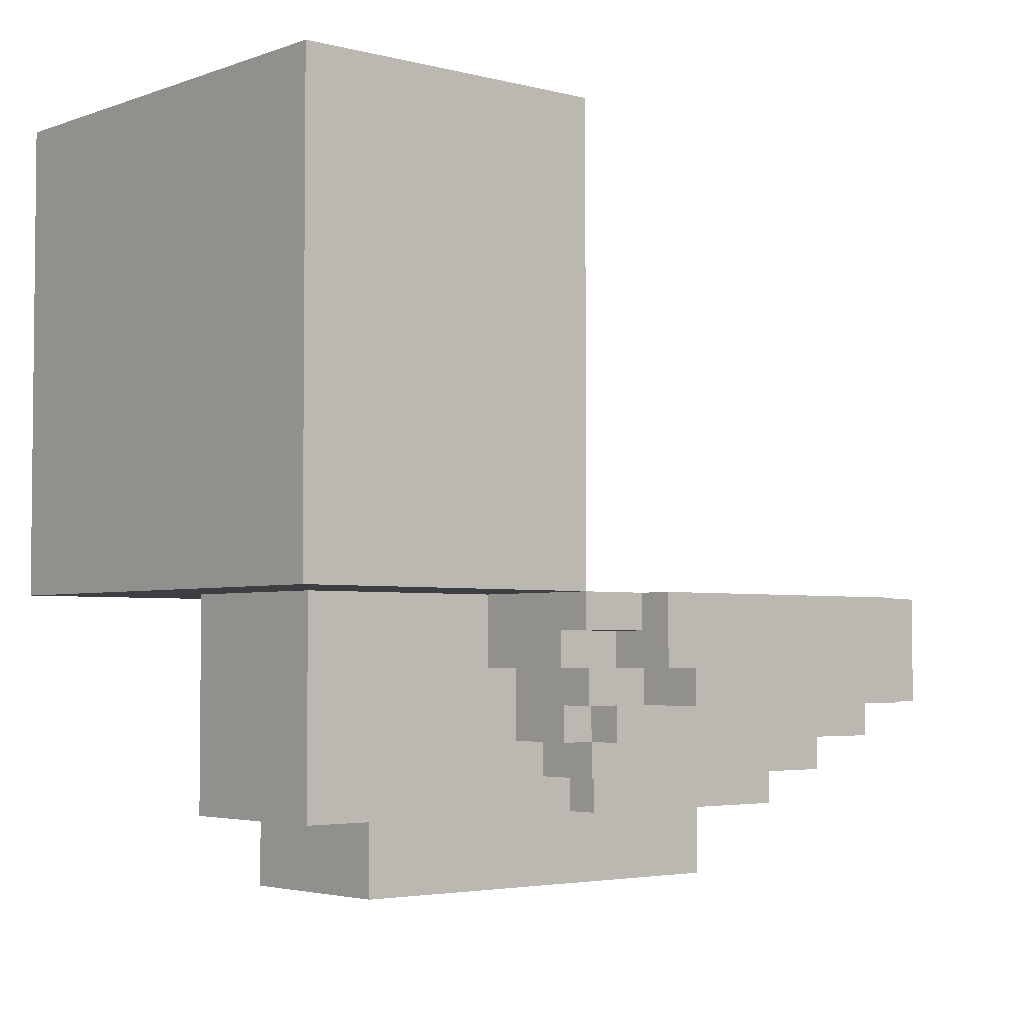
<metadata>
{"format":"obj","ext":"obj","renderer":"f3d","projection":"perspective","resolution":1024,"background":"white","views":[{"elev":-3.6,"azim":139.6,"up":"+Y"}]}
</metadata>
<code>
o
v 1.6 2.6 -1.7
v 1.6 2.6 -2.2
v 1.6 2.8 -1.7
v 1.6 2.8 -2.2
v 1.7 2.5 -1.5
v 1.7 2.5 -2.4
v 1.7 2.6 -1.7
v 1.7 2.6 -2.2
v 1.7 2.8 -1.5
v 1.7 2.8 -1.7
v 1.7 2.8 -2.2
v 1.7 2.8 -2.4
v 1.8 2.4 -1.5
v 1.8 2.4 -2.4
v 1.8 2.5 -1.5
v 1.8 2.5 -2.4
v 1.8 2.5 -2.6
v 1.8 2.6 -1.3
v 1.8 2.6 -1.5
v 1.8 2.8 -1.3
v 1.8 2.8 -1.5
v 1.8 2.8 -2.4
v 1.8 2.8 -2.6
v 1.9 2.3 -1.6
v 1.9 2.3 -2.3
v 1.9 2.4 -1.4
v 1.9 2.4 -1.5
v 1.9 2.4 -1.6
v 1.9 2.4 -2.3
v 1.9 2.4 -2.4
v 1.9 2.4 -2.5
v 1.9 2.5 -1.3
v 1.9 2.5 -1.4
v 1.9 2.5 -2.4
v 1.9 2.5 -2.5
v 1.9 2.6 -1.3
v 1.9 2.6 -1.5
v 2 2.2 -1.7
v 2 2.2 -2.2
v 2 2.3 -1.5
v 2 2.3 -1.6
v 2 2.3 -1.7
v 2 2.3 -2.2
v 2 2.3 -2.3
v 2 2.3 -2.4
v 2 2.4 -1.5
v 2 2.4 -1.6
v 2 2.4 -2.3
v 2 2.4 -2.4
v 2 2.5 -2.6
v 2 2.5 -2.7
v 2 2.6 -1.2
v 2 2.6 -1.3
v 2 2.8 -1.2
v 2 2.8 -1.3
v 2 2.8 -2.6
v 2 2.8 -2.7
v 2.1 2.2 -1.6
v 2.1 2.2 -1.7
v 2.1 2.2 -2.2
v 2.1 2.2 -2.3
v 2.1 2.3 -1.6
v 2.1 2.3 -1.7
v 2.1 2.3 -2.2
v 2.1 2.3 -2.3
v 2.2 2.1 -1.8
v 2.2 2.1 -2.1
v 2.2 2.2 -1.8
v 2.2 2.2 -2.1
v 2.3 2 -1.7
v 2.3 2 -2.2
v 2.3 2.1 -1.8
v 2.3 2.1 -2.1
v 2.3 2.2 -1.7
v 2.3 2.2 -1.8
v 2.3 2.2 -2.1
v 2.3 2.2 -2.2
v 2.8 2.3 -1.6
v 2.8 2.3 -2.3
v 2.8 2.4 -1.5
v 2.8 2.4 -1.6
v 2.8 2.4 -2.3
v 2.8 2.4 -2.4
v 2.8 2.5 -1.4
v 2.8 2.5 -1.5
v 2.8 2.5 -2.4
v 2.8 2.5 -2.5
v 2.8 2.8 -1.4
v 2.8 2.8 -1.5
v 2.8 2.8 -2.4
v 2.8 2.8 -2.5
v 2.9 2.5 -1.5
v 2.9 2.5 -2.4
v 2.9 2.8 -1.5
v 2.9 2.8 -2.4
v 3 3.8 -1.4
v 3 3.8 -1.6
v 3 3.9 -1.2
v 3 3.9 -1.4
v 3 4 -1.2
v 3 4 -1.6
v 3.1 2.8 -1.3
v 3.1 2.8 -2.6
v 3.1 3.8 -1.4
v 3.1 3.8 -1.6
v 3.1 3.9 -1.3
v 3.1 3.9 -1.4
v 3.1 4 -1.3
v 3.1 4 -1.6
v 3.1 4.1 -1.3
v 3.1 4.1 -2.6
v 1.8 2.5 -1.6
v 1.8 2.5 -2.3
v 1.8 2.8 -1.6
v 1.8 2.8 -2.3
v 1.9 2.5 -1.5
v 1.9 2.5 -1.6
v 1.9 2.5 -2.3
v 1.9 2.5 -2.4
v 1.9 2.8 -1.5
v 1.9 2.8 -1.6
v 1.9 2.8 -2.3
v 1.9 2.8 -2.4
v 2 2.4 -1.5
v 2 2.4 -2.4
v 2 2.5 -1.4
v 2 2.5 -1.5
v 2 2.5 -2.4
v 2 2.5 -2.5
v 2 2.8 -1.4
v 2 2.8 -1.5
v 2 2.8 -2.4
v 2 2.8 -2.5
v 2.4 2.3 -1.6
v 2.4 2.3 -2.3
v 2.4 2.4 -1.6
v 2.4 2.4 -2.3
v 2.8 2.2 -1.6
v 2.8 2.2 -1.7
v 2.8 2.2 -2.2
v 2.8 2.2 -2.3
v 2.8 2.3 -1.6
v 2.8 2.3 -1.7
v 2.8 2.3 -2.2
v 2.8 2.3 -2.3
v 2.8 2.5 -1.3
v 2.8 2.5 -1.4
v 2.8 2.5 -2.5
v 2.8 2.5 -2.7
v 2.8 2.6 -1.3
v 2.8 2.6 -1.4
v 2.8 2.6 -2.5
v 2.8 2.6 -2.7
v 2.9 2.3 -1.5
v 2.9 2.3 -1.7
v 2.9 2.3 -2.2
v 2.9 2.3 -2.4
v 2.9 2.4 -1.4
v 2.9 2.4 -1.5
v 2.9 2.4 -1.7
v 2.9 2.4 -2.2
v 2.9 2.4 -2.4
v 2.9 2.4 -2.5
v 2.9 2.5 -1.4
v 2.9 2.5 -1.5
v 2.9 2.5 -2.4
v 2.9 2.5 -2.5
v 2.9 2.6 -1.2
v 2.9 2.6 -1.4
v 2.9 2.6 -2.5
v 2.9 2.6 -2.7
v 2.9 2.7 -1.3
v 2.9 2.7 -1.4
v 2.9 2.7 -2.5
v 2.9 2.7 -2.6
v 2.9 2.8 -1.2
v 2.9 2.8 -1.3
v 2.9 2.8 -2.6
v 2.9 2.8 -2.7
v 3 2.4 -1.5
v 3 2.4 -1.7
v 3 2.4 -2.2
v 3 2.4 -2.4
v 3 2.5 -1.4
v 3 2.5 -1.5
v 3 2.5 -2.4
v 3 2.5 -2.5
v 3 2.6 -1.4
v 3 2.6 -1.7
v 3 2.6 -2.2
v 3 2.6 -2.5
v 3.1 2.6 -1.4
v 3.1 2.6 -1.7
v 3.1 2.6 -2.2
v 3.1 2.6 -2.5
v 3.1 2.7 -1.3
v 3.1 2.7 -1.4
v 3.1 2.7 -2.5
v 3.1 2.7 -2.6
v 3.1 2.8 -1.3
v 3.1 2.8 -1.7
v 3.1 2.8 -2.2
v 3.1 2.8 -2.6
v 3.1 3.9 -1.2
v 3.1 3.9 -1.3
v 3.1 4 -1.2
v 3.1 4 -1.3
v 3.5 2 -1.7
v 3.5 2 -2.2
v 3.5 2.2 -1.7
v 3.5 2.2 -2.2
v 3.7 2.2 -1.7
v 3.7 2.2 -2.2
v 3.7 2.8 -1.7
v 3.7 2.8 -2.2
v 4 2.8 -1.3
v 4 2.8 -2.6
v 4 4.1 -1.3
v 4 4.1 -2.6
v 2 2.6 -1.2
v 2 2.8 -1.2
v 2.9 2.6 -1.2
v 2.9 2.8 -1.2
v 3 3.9 -1.2
v 3 4 -1.2
v 3.1 3.9 -1.2
v 3.1 4 -1.2
v 1.8 2.6 -1.3
v 1.8 2.8 -1.3
v 1.9 2.5 -1.3
v 1.9 2.6 -1.3
v 2 2.6 -1.3
v 2 2.8 -1.3
v 2.8 2.5 -1.3
v 2.8 2.6 -1.3
v 2.9 2.7 -1.3
v 2.9 2.8 -1.3
v 3.1 2.7 -1.3
v 3.1 2.8 -1.3
v 3.1 3.9 -1.3
v 3.1 4 -1.3
v 3.1 4.1 -1.3
v 4 2.8 -1.3
v 4 4.1 -1.3
v 1.9 2.4 -1.4
v 1.9 2.5 -1.4
v 2.8 2.5 -1.4
v 2.8 2.6 -1.4
v 2.9 2.4 -1.4
v 2.9 2.5 -1.4
v 2.9 2.6 -1.4
v 2.9 2.7 -1.4
v 3 2.5 -1.4
v 3 2.6 -1.4
v 3 3.8 -1.4
v 3 3.9 -1.4
v 3.1 2.6 -1.4
v 3.1 2.7 -1.4
v 3.1 3.8 -1.4
v 3.1 3.9 -1.4
v 1.7 2.5 -1.5
v 1.7 2.8 -1.5
v 1.8 2.4 -1.5
v 1.8 2.5 -1.5
v 1.8 2.6 -1.5
v 1.8 2.8 -1.5
v 1.9 2.4 -1.5
v 1.9 2.6 -1.5
v 2 2.3 -1.5
v 2 2.4 -1.5
v 2.9 2.3 -1.5
v 2.9 2.4 -1.5
v 2.9 2.5 -1.5
v 3 2.4 -1.5
v 3 2.5 -1.5
v 1.9 2.3 -1.6
v 1.9 2.4 -1.6
v 2 2.3 -1.6
v 2 2.4 -1.6
v 2.1 2.2 -1.6
v 2.1 2.3 -1.6
v 2.8 2.2 -1.6
v 2.8 2.3 -1.6
v 1.6 2.6 -1.7
v 1.6 2.8 -1.7
v 1.7 2.6 -1.7
v 1.7 2.8 -1.7
v 2 2.2 -1.7
v 2 2.3 -1.7
v 2.1 2.2 -1.7
v 2.1 2.3 -1.7
v 2.3 2 -1.7
v 2.3 2.2 -1.7
v 2.8 2.2 -1.7
v 2.8 2.3 -1.7
v 2.9 2.3 -1.7
v 2.9 2.4 -1.7
v 3 2.4 -1.7
v 3 2.6 -1.7
v 3.1 2.6 -1.7
v 3.1 2.8 -1.7
v 3.5 2 -1.7
v 3.5 2.2 -1.7
v 3.7 2.2 -1.7
v 3.7 2.8 -1.7
v 2.2 2.1 -1.8
v 2.2 2.2 -1.8
v 2.3 2.1 -1.8
v 2.3 2.2 -1.8
v 1.8 2.5 -2.3
v 1.8 2.8 -2.3
v 1.9 2.5 -2.3
v 1.9 2.8 -2.3
v 2.4 2.3 -2.3
v 2.4 2.4 -2.3
v 2.8 2.3 -2.3
v 2.8 2.4 -2.3
v 1.9 2.5 -2.4
v 1.9 2.8 -2.4
v 2 2.4 -2.4
v 2 2.5 -2.4
v 2 2.8 -2.4
v 2.8 2.4 -2.4
v 2.8 2.5 -2.4
v 2.8 2.8 -2.4
v 2.9 2.5 -2.4
v 2.9 2.8 -2.4
v 2 2.5 -2.5
v 2 2.8 -2.5
v 2.8 2.5 -2.5
v 2.8 2.8 -2.5
v 2 2.5 -1.4
v 2 2.8 -1.4
v 2.8 2.5 -1.4
v 2.8 2.8 -1.4
v 1.9 2.5 -1.5
v 1.9 2.8 -1.5
v 2 2.4 -1.5
v 2 2.5 -1.5
v 2 2.8 -1.5
v 2.8 2.4 -1.5
v 2.8 2.5 -1.5
v 2.8 2.8 -1.5
v 2.9 2.5 -1.5
v 2.9 2.8 -1.5
v 1.8 2.5 -1.6
v 1.8 2.8 -1.6
v 1.9 2.5 -1.6
v 1.9 2.8 -1.6
v 2.4 2.3 -1.6
v 2.4 2.4 -1.6
v 2.8 2.3 -1.6
v 2.8 2.4 -1.6
v 3 3.8 -1.6
v 3 4 -1.6
v 3.1 3.8 -1.6
v 3.1 4 -1.6
v 2.2 2.1 -2.1
v 2.2 2.2 -2.1
v 2.3 2.1 -2.1
v 2.3 2.2 -2.1
v 1.6 2.6 -2.2
v 1.6 2.8 -2.2
v 1.7 2.6 -2.2
v 1.7 2.8 -2.2
v 2 2.2 -2.2
v 2 2.3 -2.2
v 2.1 2.2 -2.2
v 2.1 2.3 -2.2
v 2.3 2 -2.2
v 2.3 2.2 -2.2
v 2.8 2.2 -2.2
v 2.8 2.3 -2.2
v 2.9 2.3 -2.2
v 2.9 2.4 -2.2
v 3 2.4 -2.2
v 3 2.6 -2.2
v 3.1 2.6 -2.2
v 3.1 2.8 -2.2
v 3.5 2 -2.2
v 3.5 2.2 -2.2
v 3.7 2.2 -2.2
v 3.7 2.8 -2.2
v 1.9 2.3 -2.3
v 1.9 2.4 -2.3
v 2 2.3 -2.3
v 2 2.4 -2.3
v 2.1 2.2 -2.3
v 2.1 2.3 -2.3
v 2.8 2.2 -2.3
v 2.8 2.3 -2.3
v 1.7 2.5 -2.4
v 1.7 2.8 -2.4
v 1.8 2.4 -2.4
v 1.8 2.5 -2.4
v 1.8 2.8 -2.4
v 1.9 2.4 -2.4
v 1.9 2.5 -2.4
v 2 2.3 -2.4
v 2 2.4 -2.4
v 2.9 2.3 -2.4
v 2.9 2.4 -2.4
v 2.9 2.5 -2.4
v 3 2.4 -2.4
v 3 2.5 -2.4
v 1.9 2.4 -2.5
v 1.9 2.5 -2.5
v 2.8 2.5 -2.5
v 2.8 2.6 -2.5
v 2.9 2.4 -2.5
v 2.9 2.5 -2.5
v 2.9 2.6 -2.5
v 2.9 2.7 -2.5
v 3 2.5 -2.5
v 3 2.6 -2.5
v 3.1 2.6 -2.5
v 3.1 2.7 -2.5
v 1.8 2.5 -2.6
v 1.8 2.8 -2.6
v 2 2.5 -2.6
v 2 2.8 -2.6
v 2.9 2.7 -2.6
v 2.9 2.8 -2.6
v 3.1 2.7 -2.6
v 3.1 2.8 -2.6
v 3.1 4.1 -2.6
v 4 2.8 -2.6
v 4 4.1 -2.6
v 2 2.5 -2.7
v 2 2.8 -2.7
v 2.8 2.5 -2.7
v 2.8 2.6 -2.7
v 2.9 2.6 -2.7
v 2.9 2.8 -2.7
v 2.3 2 -1.7
v 3.5 2 -1.7
v 2.3 2 -2.2
v 3.5 2 -2.2
v 2.2 2.1 -1.8
v 2.3 2.1 -1.8
v 2.2 2.1 -2.1
v 2.3 2.1 -2.1
v 2.1 2.2 -1.6
v 2.8 2.2 -1.6
v 2 2.2 -1.7
v 2.1 2.2 -1.7
v 2.3 2.2 -1.7
v 2.8 2.2 -1.7
v 3.5 2.2 -1.7
v 3.7 2.2 -1.7
v 2.2 2.2 -1.8
v 2.3 2.2 -1.8
v 2.2 2.2 -2.1
v 2.3 2.2 -2.1
v 2 2.2 -2.2
v 2.1 2.2 -2.2
v 2.3 2.2 -2.2
v 2.8 2.2 -2.2
v 3.5 2.2 -2.2
v 3.7 2.2 -2.2
v 2.1 2.2 -2.3
v 2.8 2.2 -2.3
v 2 2.3 -1.5
v 2.9 2.3 -1.5
v 1.9 2.3 -1.6
v 2 2.3 -1.6
v 2.1 2.3 -1.6
v 2.8 2.3 -1.6
v 2 2.3 -1.7
v 2.1 2.3 -1.7
v 2.8 2.3 -1.7
v 2.9 2.3 -1.7
v 2 2.3 -2.2
v 2.1 2.3 -2.2
v 2.8 2.3 -2.2
v 2.9 2.3 -2.2
v 1.9 2.3 -2.3
v 2 2.3 -2.3
v 2.1 2.3 -2.3
v 2.8 2.3 -2.3
v 2 2.3 -2.4
v 2.9 2.3 -2.4
v 1.9 2.4 -1.4
v 2.9 2.4 -1.4
v 1.8 2.4 -1.5
v 1.9 2.4 -1.5
v 2 2.4 -1.5
v 2.9 2.4 -1.5
v 3 2.4 -1.5
v 1.9 2.4 -1.6
v 2 2.4 -1.6
v 2.9 2.4 -1.7
v 3 2.4 -1.7
v 2.9 2.4 -2.2
v 3 2.4 -2.2
v 1.9 2.4 -2.3
v 2 2.4 -2.3
v 1.8 2.4 -2.4
v 1.9 2.4 -2.4
v 2 2.4 -2.4
v 2.9 2.4 -2.4
v 3 2.4 -2.4
v 1.9 2.4 -2.5
v 2.9 2.4 -2.5
v 1.9 2.5 -1.3
v 2.8 2.5 -1.3
v 1.9 2.5 -1.4
v 2.8 2.5 -1.4
v 2.9 2.5 -1.4
v 3 2.5 -1.4
v 1.7 2.5 -1.5
v 1.8 2.5 -1.5
v 2.9 2.5 -1.5
v 3 2.5 -1.5
v 1.7 2.5 -2.4
v 1.8 2.5 -2.4
v 1.9 2.5 -2.4
v 2.9 2.5 -2.4
v 3 2.5 -2.4
v 1.9 2.5 -2.5
v 2.8 2.5 -2.5
v 2.9 2.5 -2.5
v 3 2.5 -2.5
v 1.8 2.5 -2.6
v 2 2.5 -2.6
v 2 2.5 -2.7
v 2.8 2.5 -2.7
v 2 2.6 -1.2
v 2.9 2.6 -1.2
v 1.8 2.6 -1.3
v 1.9 2.6 -1.3
v 2 2.6 -1.3
v 2.8 2.6 -1.3
v 2.8 2.6 -1.4
v 2.9 2.6 -1.4
v 3 2.6 -1.4
v 3.1 2.6 -1.4
v 1.8 2.6 -1.5
v 1.9 2.6 -1.5
v 1.6 2.6 -1.7
v 1.7 2.6 -1.7
v 3 2.6 -1.7
v 3.1 2.6 -1.7
v 1.6 2.6 -2.2
v 1.7 2.6 -2.2
v 3 2.6 -2.2
v 3.1 2.6 -2.2
v 2.8 2.6 -2.5
v 2.9 2.6 -2.5
v 3 2.6 -2.5
v 3.1 2.6 -2.5
v 2.8 2.6 -2.7
v 2.9 2.6 -2.7
v 2.9 2.7 -1.3
v 3.1 2.7 -1.3
v 2.9 2.7 -1.4
v 3.1 2.7 -1.4
v 2.9 2.7 -2.5
v 3.1 2.7 -2.5
v 2.9 2.7 -2.6
v 3.1 2.7 -2.6
v 3.1 2.8 -1.3
v 4 2.8 -1.3
v 3.1 2.8 -1.7
v 3.7 2.8 -1.7
v 3.1 2.8 -2.2
v 3.7 2.8 -2.2
v 3.1 2.8 -2.6
v 4 2.8 -2.6
v 3 3.8 -1.4
v 3.1 3.8 -1.4
v 3 3.8 -1.6
v 3.1 3.8 -1.6
v 3 3.9 -1.2
v 3.1 3.9 -1.2
v 3.1 3.9 -1.3
v 3 3.9 -1.4
v 3.1 3.9 -1.4
v 2.4 2.3 -1.6
v 2.8 2.3 -1.6
v 2.4 2.3 -2.3
v 2.8 2.3 -2.3
v 2 2.4 -1.5
v 2.8 2.4 -1.5
v 2.4 2.4 -1.6
v 2.8 2.4 -1.6
v 2.4 2.4 -2.3
v 2.8 2.4 -2.3
v 2 2.4 -2.4
v 2.8 2.4 -2.4
v 2 2.5 -1.4
v 2.8 2.5 -1.4
v 1.9 2.5 -1.5
v 2 2.5 -1.5
v 2.8 2.5 -1.5
v 2.9 2.5 -1.5
v 1.8 2.5 -1.6
v 1.9 2.5 -1.6
v 1.8 2.5 -2.3
v 1.9 2.5 -2.3
v 1.9 2.5 -2.4
v 2 2.5 -2.4
v 2.8 2.5 -2.4
v 2.9 2.5 -2.4
v 2 2.5 -2.5
v 2.8 2.5 -2.5
v 2 2.8 -1.2
v 2.9 2.8 -1.2
v 1.8 2.8 -1.3
v 2 2.8 -1.3
v 2.9 2.8 -1.3
v 3.1 2.8 -1.3
v 2 2.8 -1.4
v 2.8 2.8 -1.4
v 1.7 2.8 -1.5
v 1.8 2.8 -1.5
v 1.9 2.8 -1.5
v 2 2.8 -1.5
v 2.8 2.8 -1.5
v 2.9 2.8 -1.5
v 1.8 2.8 -1.6
v 1.9 2.8 -1.6
v 1.6 2.8 -1.7
v 1.7 2.8 -1.7
v 1.6 2.8 -2.2
v 1.7 2.8 -2.2
v 1.8 2.8 -2.3
v 1.9 2.8 -2.3
v 1.7 2.8 -2.4
v 1.8 2.8 -2.4
v 1.9 2.8 -2.4
v 2 2.8 -2.4
v 2.8 2.8 -2.4
v 2.9 2.8 -2.4
v 2 2.8 -2.5
v 2.8 2.8 -2.5
v 1.8 2.8 -2.6
v 2 2.8 -2.6
v 2.9 2.8 -2.6
v 3.1 2.8 -2.6
v 2 2.8 -2.7
v 2.9 2.8 -2.7
v 3 4 -1.2
v 3.1 4 -1.2
v 3.1 4 -1.3
v 3 4 -1.6
v 3.1 4 -1.6
v 3.1 4.1 -1.3
v 4 4.1 -1.3
v 3.1 4.1 -2.6
v 4 4.1 -2.6
f 3 2 1
f 4 2 3
f 7 6 5
f 8 6 7
f 9 7 5
f 10 7 9
f 11 6 8
f 12 6 11
f 15 14 13
f 16 14 15
f 20 19 18
f 21 19 20
f 22 17 16
f 23 17 22
f 28 25 24
f 29 25 28
f 33 27 26
f 34 31 30
f 35 31 34
f 36 33 32
f 37 27 33
f 37 33 36
f 42 39 38
f 43 39 42
f 46 41 40
f 47 41 46
f 48 45 44
f 49 45 48
f 54 53 52
f 55 53 54
f 56 51 50
f 57 51 56
f 62 59 58
f 63 59 62
f 64 61 60
f 65 61 64
f 68 67 66
f 69 67 68
f 72 71 70
f 73 71 72
f 74 72 70
f 75 72 74
f 76 71 73
f 77 71 76
f 81 79 78
f 82 79 81
f 85 81 80
f 85 83 82
f 85 82 81
f 86 83 85
f 88 85 84
f 89 85 88
f 90 87 86
f 91 87 90
f 94 93 92
f 95 93 94
f 99 97 96
f 100 99 98
f 101 97 99
f 101 99 100
f 104 103 102
f 105 103 104
f 106 104 102
f 107 104 106
f 109 103 105
f 110 109 108
f 111 103 109
f 111 109 110
f 112 113 114
f 114 113 115
f 116 117 120
f 120 117 121
f 118 119 122
f 122 119 123
f 124 125 127
f 127 125 128
f 126 127 130
f 130 127 131
f 128 129 132
f 132 129 133
f 134 135 136
f 136 135 137
f 138 139 142
f 142 139 143
f 140 141 144
f 144 141 145
f 146 147 150
f 150 147 151
f 148 149 152
f 152 149 153
f 154 155 159
f 159 155 160
f 156 157 161
f 161 157 162
f 158 159 164
f 164 159 165
f 162 163 166
f 166 163 167
f 168 169 172
f 172 169 173
f 170 171 174
f 174 171 175
f 168 172 176
f 176 172 177
f 175 171 178
f 178 171 179
f 180 181 185
f 182 183 186
f 184 185 188
f 185 181 189
f 188 185 189
f 186 187 190
f 182 186 190
f 190 187 191
f 192 193 197
f 194 195 198
f 196 197 200
f 197 193 201
f 200 197 201
f 198 199 202
f 194 198 202
f 202 199 203
f 204 205 206
f 206 205 207
f 208 209 210
f 210 209 211
f 212 213 214
f 214 213 215
f 216 217 218
f 218 217 219
f 222 221 220
f 223 221 222
f 226 225 224
f 227 225 226
f 231 229 228
f 232 229 231
f 232 231 230
f 233 229 232
f 234 232 230
f 235 232 234
f 238 237 236
f 239 237 238
f 243 242 241
f 243 241 240
f 243 240 239
f 244 242 243
f 247 246 245
f 249 247 245
f 249 248 247
f 250 248 249
f 251 248 250
f 253 252 251
f 253 251 250
f 254 252 253
f 257 252 254
f 258 252 257
f 259 256 255
f 260 256 259
f 264 262 261
f 265 262 264
f 266 262 265
f 267 264 263
f 267 265 264
f 268 265 267
f 271 270 269
f 272 270 271
f 274 273 272
f 275 273 274
f 278 277 276
f 279 277 278
f 282 281 280
f 283 281 282
f 286 285 284
f 287 285 286
f 290 289 288
f 291 289 290
f 294 293 292
f 296 295 294
f 298 297 296
f 300 299 298
f 302 296 294
f 302 301 300
f 302 300 298
f 302 298 296
f 302 294 292
f 303 301 302
f 304 301 303
f 305 301 304
f 308 307 306
f 309 307 308
f 312 311 310
f 313 311 312
f 316 315 314
f 317 315 316
f 321 319 318
f 322 319 321
f 323 321 320
f 324 321 323
f 326 325 324
f 327 325 326
f 330 329 328
f 331 329 330
f 332 333 334
f 334 333 335
f 336 337 339
f 339 337 340
f 338 339 341
f 341 339 342
f 342 343 344
f 344 343 345
f 346 347 348
f 348 347 349
f 350 351 352
f 352 351 353
f 354 355 356
f 356 355 357
f 358 359 360
f 360 359 361
f 362 363 364
f 364 363 365
f 366 367 368
f 368 367 369
f 370 371 372
f 372 373 374
f 374 375 376
f 376 377 378
f 372 374 380
f 378 379 380
f 376 378 380
f 374 376 380
f 370 372 380
f 380 379 381
f 381 379 382
f 382 379 383
f 384 385 386
f 386 385 387
f 388 389 390
f 390 389 391
f 392 393 395
f 395 393 396
f 394 395 397
f 397 395 398
f 399 400 401
f 401 400 402
f 402 403 404
f 404 403 405
f 406 407 408
f 406 408 410
f 408 409 410
f 410 409 411
f 411 409 412
f 412 413 414
f 411 412 414
f 414 413 415
f 415 413 416
f 416 413 417
f 418 419 420
f 420 419 421
f 422 423 424
f 424 423 425
f 425 426 427
f 427 426 428
f 429 430 431
f 431 430 432
f 432 430 433
f 433 430 434
f 437 436 435
f 438 436 437
f 441 440 439
f 442 440 441
f 446 444 443
f 447 444 446
f 448 444 447
f 451 446 445
f 451 447 446
f 452 447 451
f 453 451 445
f 455 453 445
f 455 454 453
f 456 454 455
f 457 454 456
f 459 450 449
f 460 450 459
f 461 458 457
f 461 457 456
f 462 458 461
f 466 464 463
f 467 464 466
f 468 464 467
f 469 466 465
f 469 467 466
f 470 467 469
f 471 464 468
f 472 464 471
f 473 469 465
f 477 473 465
f 477 474 473
f 478 474 477
f 479 474 478
f 480 476 475
f 481 479 478
f 481 480 479
f 482 476 480
f 482 480 481
f 486 484 483
f 487 484 486
f 488 484 487
f 490 486 485
f 490 487 486
f 491 487 490
f 492 489 488
f 493 489 492
f 496 490 485
f 498 496 485
f 498 497 496
f 499 497 498
f 500 497 499
f 501 495 494
f 502 495 501
f 503 500 499
f 503 501 500
f 504 501 503
f 507 506 505
f 508 506 507
f 513 510 509
f 514 510 513
f 515 512 511
f 516 512 515
f 520 517 516
f 522 519 518
f 523 519 522
f 524 521 520
f 524 520 516
f 525 521 524
f 526 521 525
f 527 521 526
f 532 529 528
f 533 529 532
f 534 529 533
f 535 529 534
f 538 531 530
f 539 531 538
f 542 537 536
f 543 537 542
f 544 541 540
f 545 541 544
f 550 547 546
f 551 547 550
f 552 549 548
f 553 549 552
f 556 555 554
f 557 555 556
f 560 559 558
f 561 559 560
f 564 563 562
f 565 563 564
f 567 563 565
f 568 567 566
f 569 563 567
f 569 567 568
f 572 571 570
f 573 571 572
f 576 575 574
f 577 576 574
f 578 576 577
f 579 580 581
f 581 580 582
f 583 584 585
f 585 584 586
f 583 585 587
f 583 587 589
f 587 588 589
f 589 588 590
f 591 592 594
f 594 592 595
f 593 594 598
f 597 598 599
f 598 594 600
f 599 598 600
f 600 594 601
f 601 594 602
f 595 596 603
f 603 596 604
f 602 603 605
f 605 603 606
f 607 608 610
f 610 608 611
f 609 610 613
f 611 612 613
f 610 611 613
f 613 612 614
f 609 613 616
f 616 613 617
f 617 613 618
f 614 612 619
f 619 612 620
f 615 616 621
f 616 617 621
f 621 617 622
f 615 621 624
f 623 624 625
f 624 621 626
f 625 624 626
f 626 621 627
f 626 627 629
f 627 628 629
f 629 628 630
f 630 628 631
f 620 612 634
f 631 632 635
f 630 631 635
f 633 634 636
f 630 635 637
f 635 636 637
f 637 636 638
f 636 634 639
f 638 636 639
f 634 612 639
f 639 612 640
f 638 639 641
f 641 639 642
f 643 644 645
f 643 645 646
f 646 645 647
f 648 649 650
f 650 649 651

</code>
